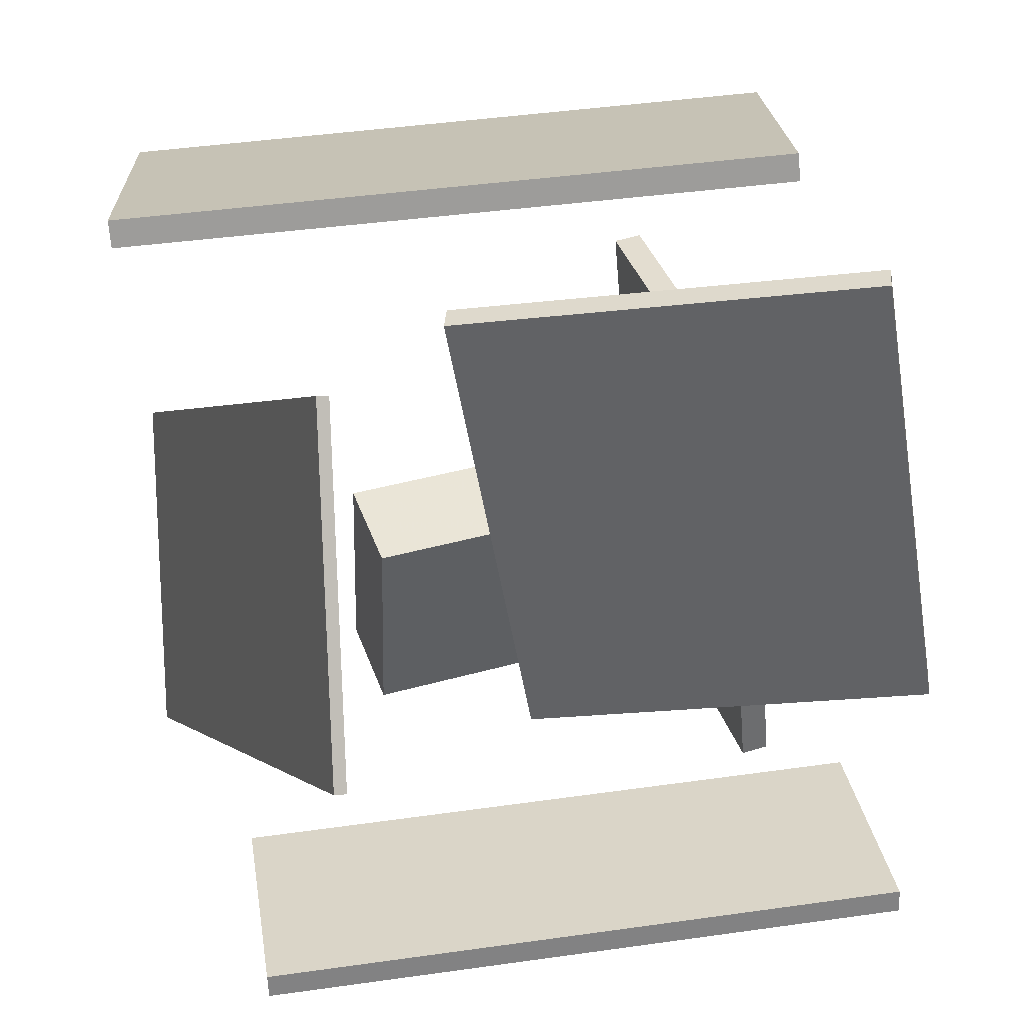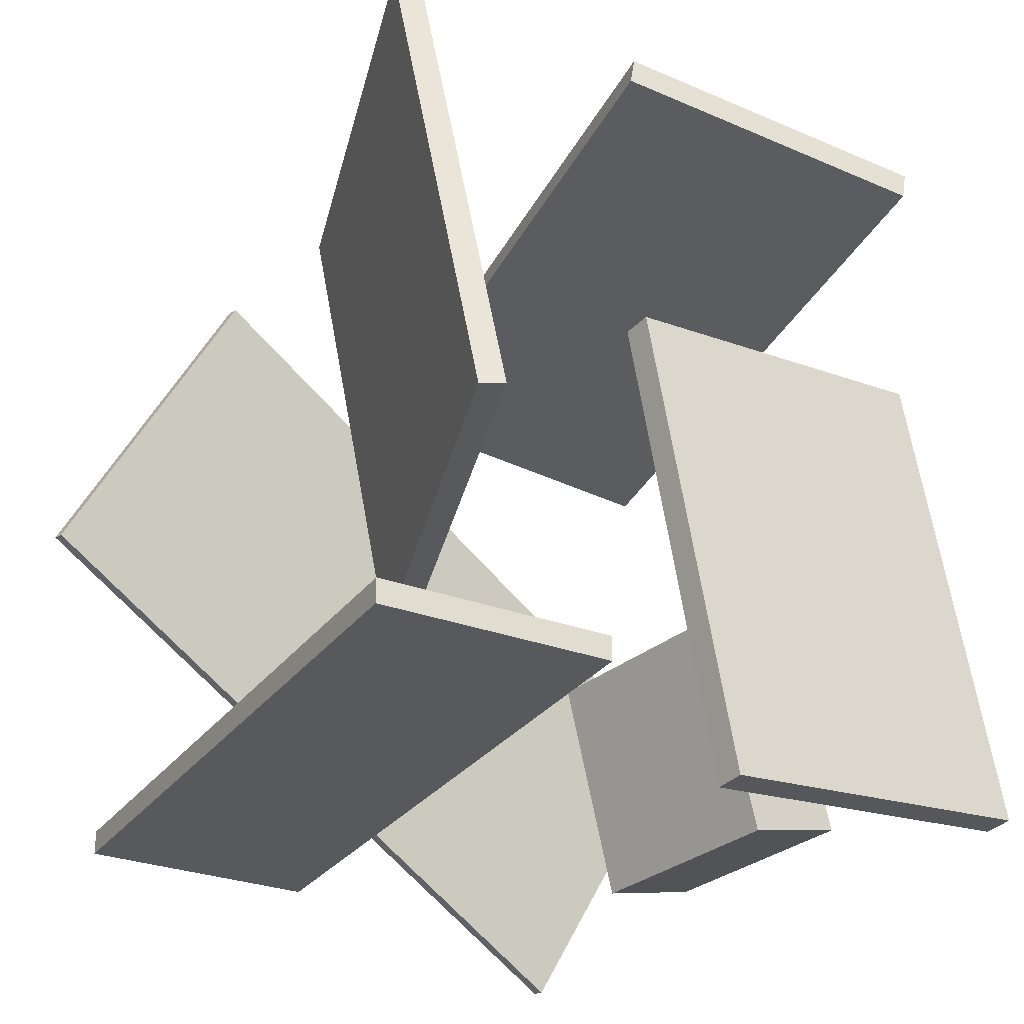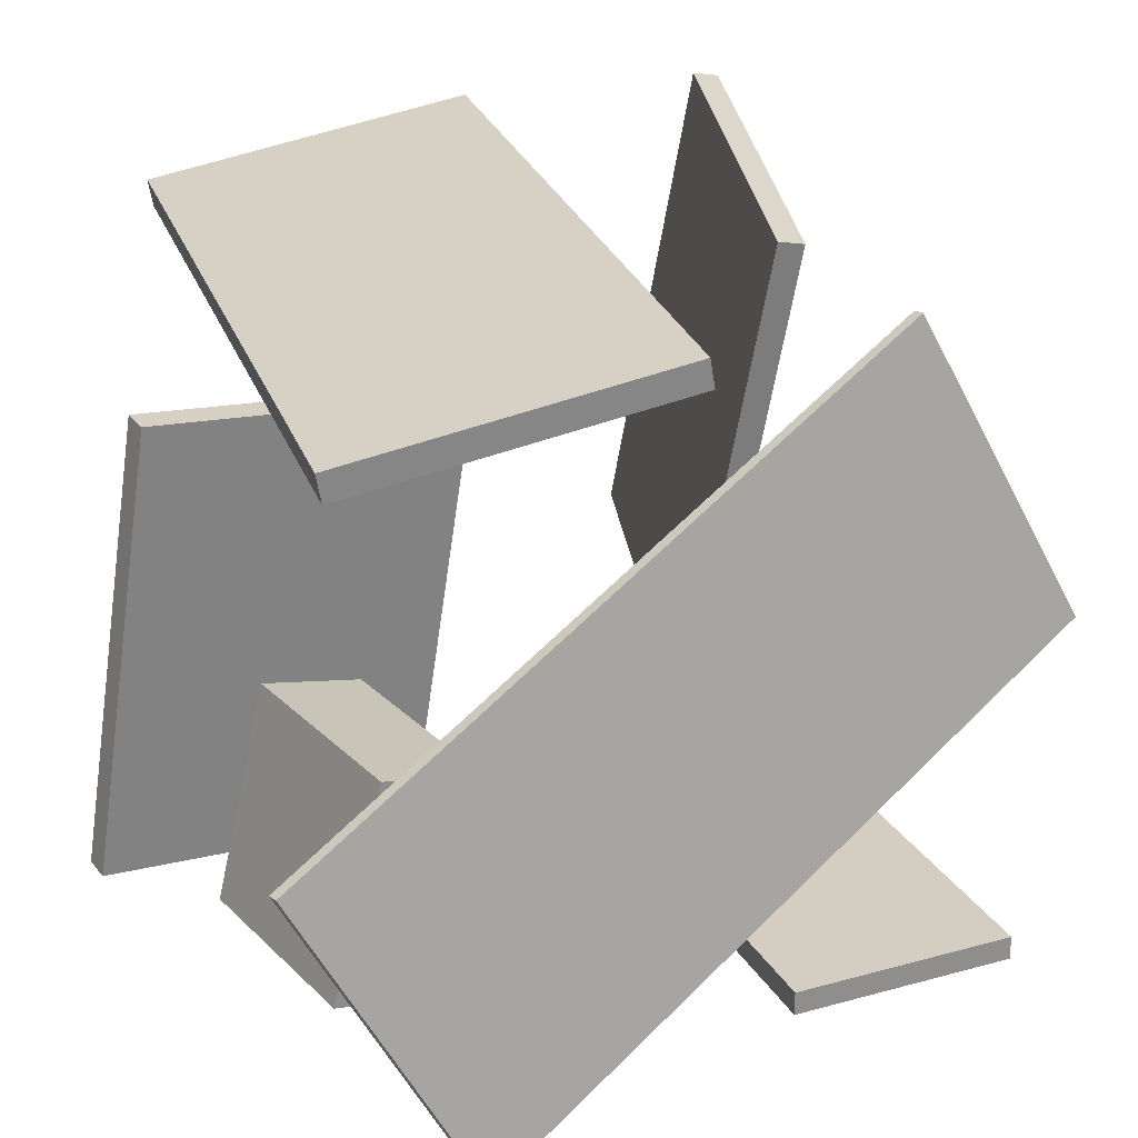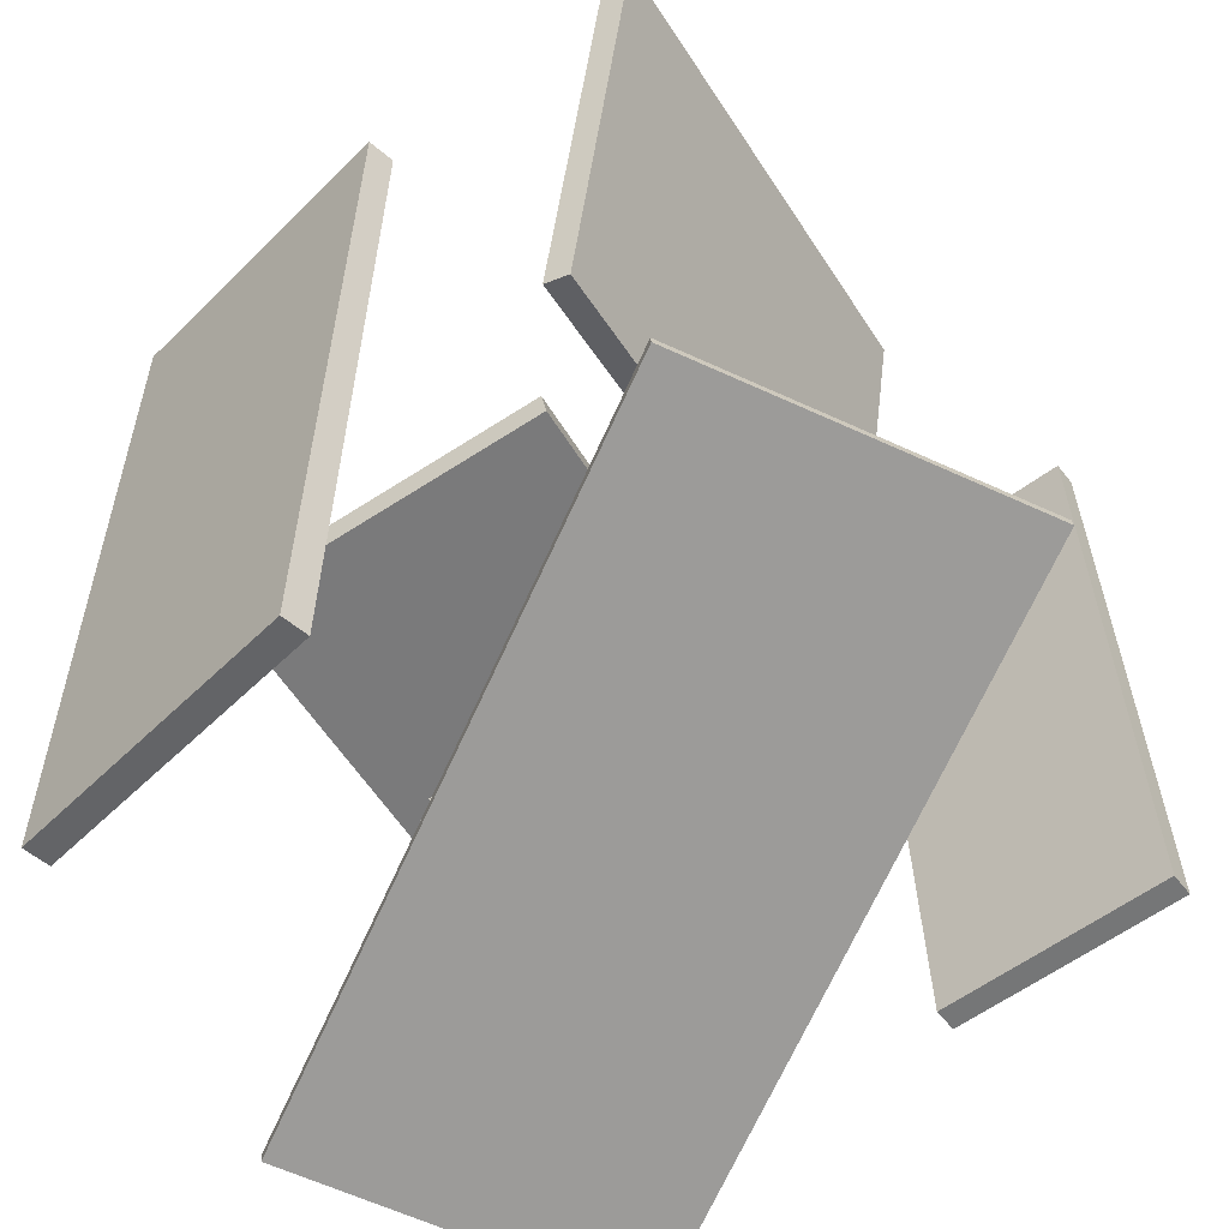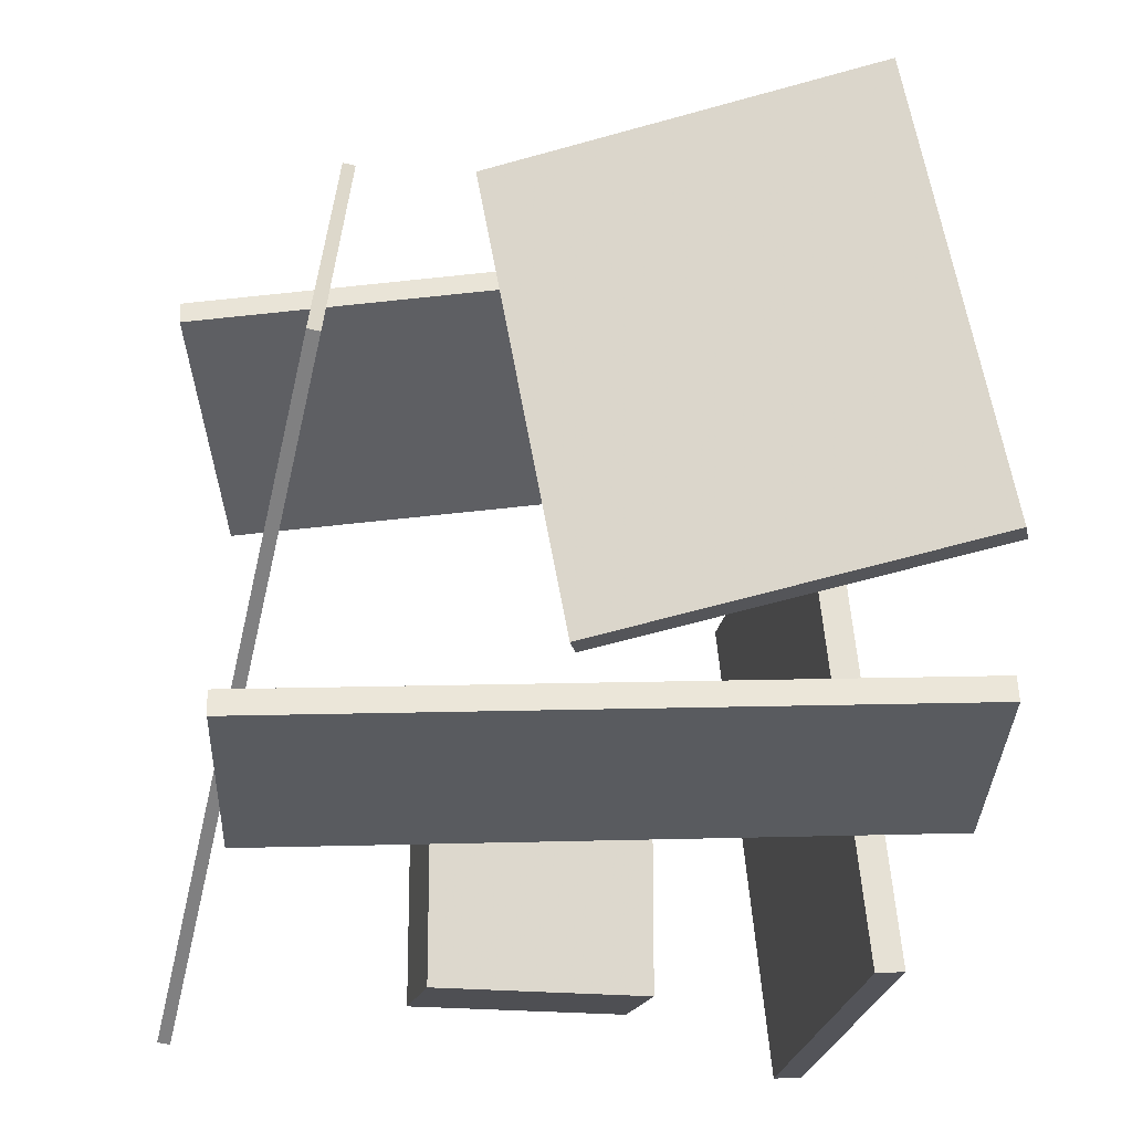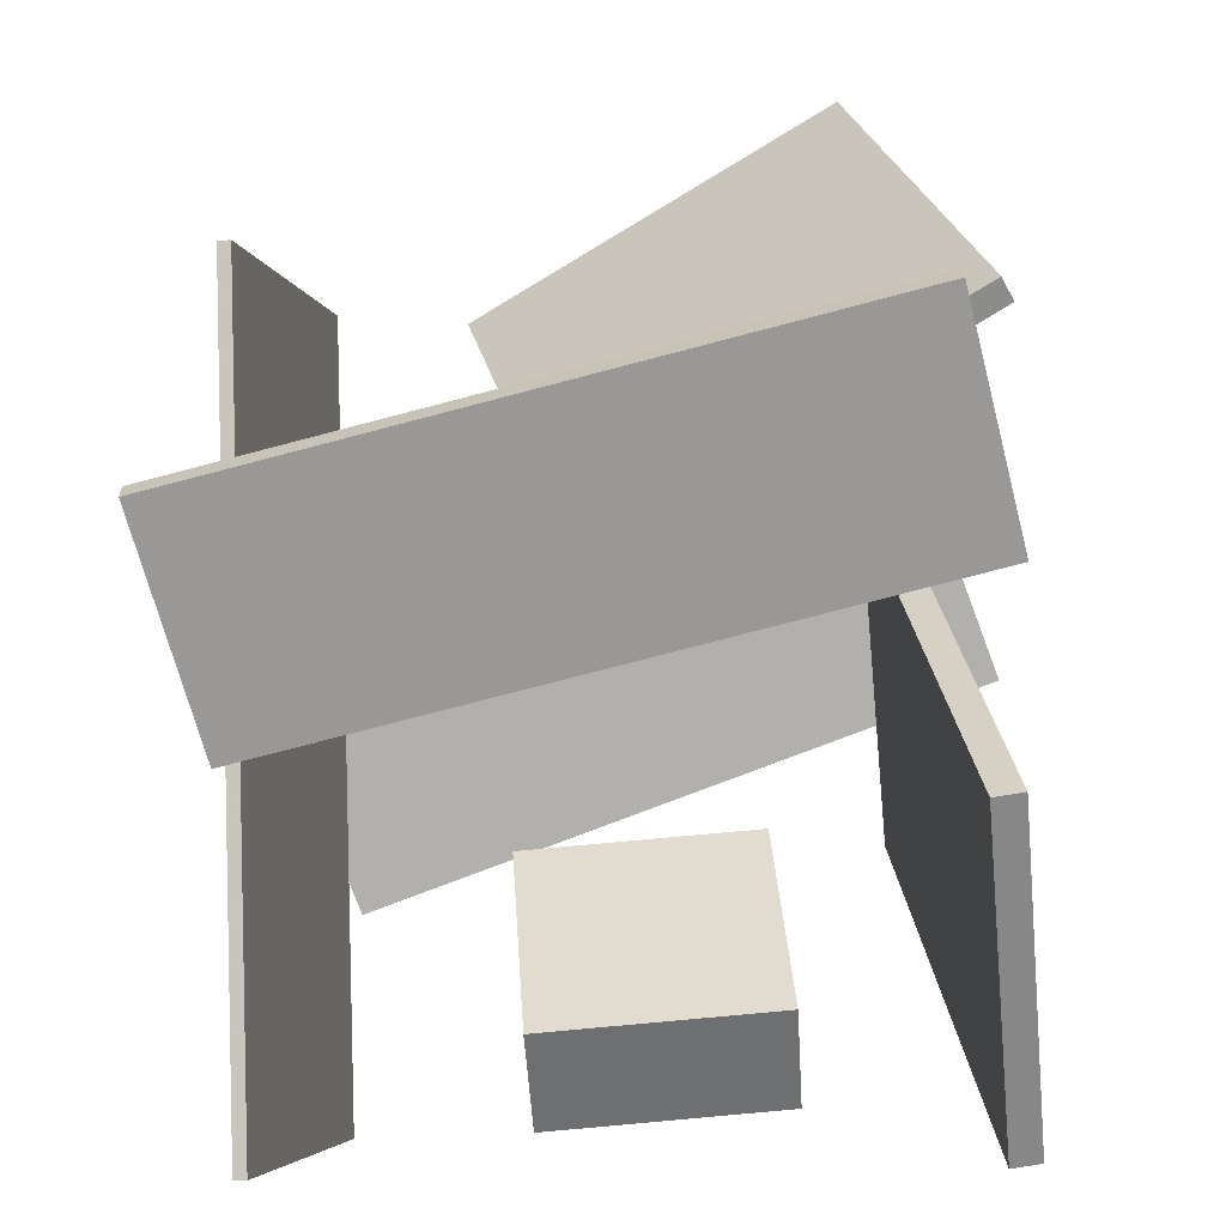
<metadata>
{"format":"obj","ext":"obj","renderer":"f3d","projection":"perspective","resolution":1024,"background":"white","views":[{"elev":30.8,"azim":-98.9,"up":"+Y"},{"elev":-26.4,"azim":-29.2,"up":"+Y"},{"elev":22.7,"azim":156.1,"up":"+Y"},{"elev":-58.5,"azim":-143.8,"up":"+Z"},{"elev":-31.2,"azim":-92.3,"up":"+Y"},{"elev":-66.7,"azim":-75.5,"up":"+Y"}]}
</metadata>
<code>
v -0.4 -0.4226 -0.3733
v -0.4002 -0.3921 0.3627
v -0.3995 -0.395 -0.3745
v -0.3996 -0.3645 0.3616
v -0.1375 -0.4279 -0.373
v -0.1377 -0.3974 0.363
v -0.137 -0.4002 -0.3742
v -0.1371 -0.3697 0.3618
f 1.0 7.0 5.0
f 1.0 3.0 7.0
f 1.0 4.0 3.0
f 1.0 2.0 4.0
f 3.0 8.0 7.0
f 3.0 4.0 8.0
f 5.0 7.0 8.0
f 5.0 8.0 6.0
f 1.0 5.0 6.0
f 1.0 6.0 2.0
f 2.0 6.0 8.0
f 2.0 8.0 4.0
v 0.3837 0.2514 -0.4408
v 0.3061 0.3145 0.3296
v 0.02645 0.3204 -0.4824
v -0.05116 0.3835 0.288
v 0.39 0.2827 -0.4427
v 0.3124 0.3458 0.3277
v 0.03271 0.3517 -0.4843
v -0.04489 0.4148 0.286
f 9.0 15.0 13.0
f 9.0 11.0 15.0
f 9.0 12.0 11.0
f 9.0 10.0 12.0
f 11.0 16.0 15.0
f 11.0 12.0 16.0
f 13.0 15.0 16.0
f 13.0 16.0 14.0
f 9.0 13.0 14.0
f 9.0 14.0 10.0
f 10.0 14.0 16.0
f 10.0 16.0 12.0
v 0.03789 -0.4732 0.2837
v 0.04248 -0.4693 0.3166
v -0.02486 0.08368 0.226
v -0.02027 0.0876 0.2589
v 0.4416 -0.434 0.2227
v 0.4462 -0.4301 0.2555
v 0.3788 0.1228 0.165
v 0.3834 0.1268 0.1978
f 17.0 23.0 21.0
f 17.0 19.0 23.0
f 17.0 20.0 19.0
f 17.0 18.0 20.0
f 19.0 24.0 23.0
f 19.0 20.0 24.0
f 21.0 23.0 24.0
f 21.0 24.0 22.0
f 17.0 21.0 22.0
f 17.0 22.0 18.0
f 18.0 22.0 24.0
f 18.0 24.0 20.0
v 0.1884 -0.4337 -0.1769
v 0.2332 -0.4213 0.07055
v 0.1304 -0.1821 -0.179
v 0.1752 -0.1697 0.06846
v 0.3099 -0.4059 -0.2003
v 0.3547 -0.3935 0.04716
v 0.2519 -0.1543 -0.2024
v 0.2967 -0.1419 0.04507
f 25.0 31.0 29.0
f 25.0 27.0 31.0
f 25.0 28.0 27.0
f 25.0 26.0 28.0
f 27.0 32.0 31.0
f 27.0 28.0 32.0
f 29.0 31.0 32.0
f 29.0 32.0 30.0
f 25.0 29.0 30.0
f 25.0 30.0 26.0
f 26.0 30.0 32.0
f 26.0 32.0 28.0
v -0.5054 -0.06885 -0.2973
v -0.5032 -0.07058 -0.2835
v -0.3056 0.292 -0.2837
v -0.3034 0.2903 -0.2699
v 0.2457 -0.4782 -0.4671
v 0.2478 -0.4799 -0.4532
v 0.4454 -0.1174 -0.4535
v 0.4476 -0.1191 -0.4396
f 33.0 39.0 37.0
f 33.0 35.0 39.0
f 33.0 36.0 35.0
f 33.0 34.0 36.0
f 35.0 40.0 39.0
f 35.0 36.0 40.0
f 37.0 39.0 40.0
f 37.0 40.0 38.0
f 33.0 37.0 38.0
f 33.0 38.0 34.0
f 34.0 38.0 40.0
f 34.0 40.0 36.0
v -0.2186 0.3362 -0.1357
v -0.2469 0.3321 -0.1428
v -0.3393 0.4076 0.3079
v -0.3676 0.4035 0.3009
v -0.1645 -0.2167 -0.03206
v -0.1928 -0.2208 -0.03909
v -0.2852 -0.1454 0.4116
v -0.3135 -0.1495 0.4045
f 41.0 47.0 45.0
f 41.0 43.0 47.0
f 41.0 44.0 43.0
f 41.0 42.0 44.0
f 43.0 48.0 47.0
f 43.0 44.0 48.0
f 45.0 47.0 48.0
f 45.0 48.0 46.0
f 41.0 45.0 46.0
f 41.0 46.0 42.0
f 42.0 46.0 48.0
f 42.0 48.0 44.0

</code>
